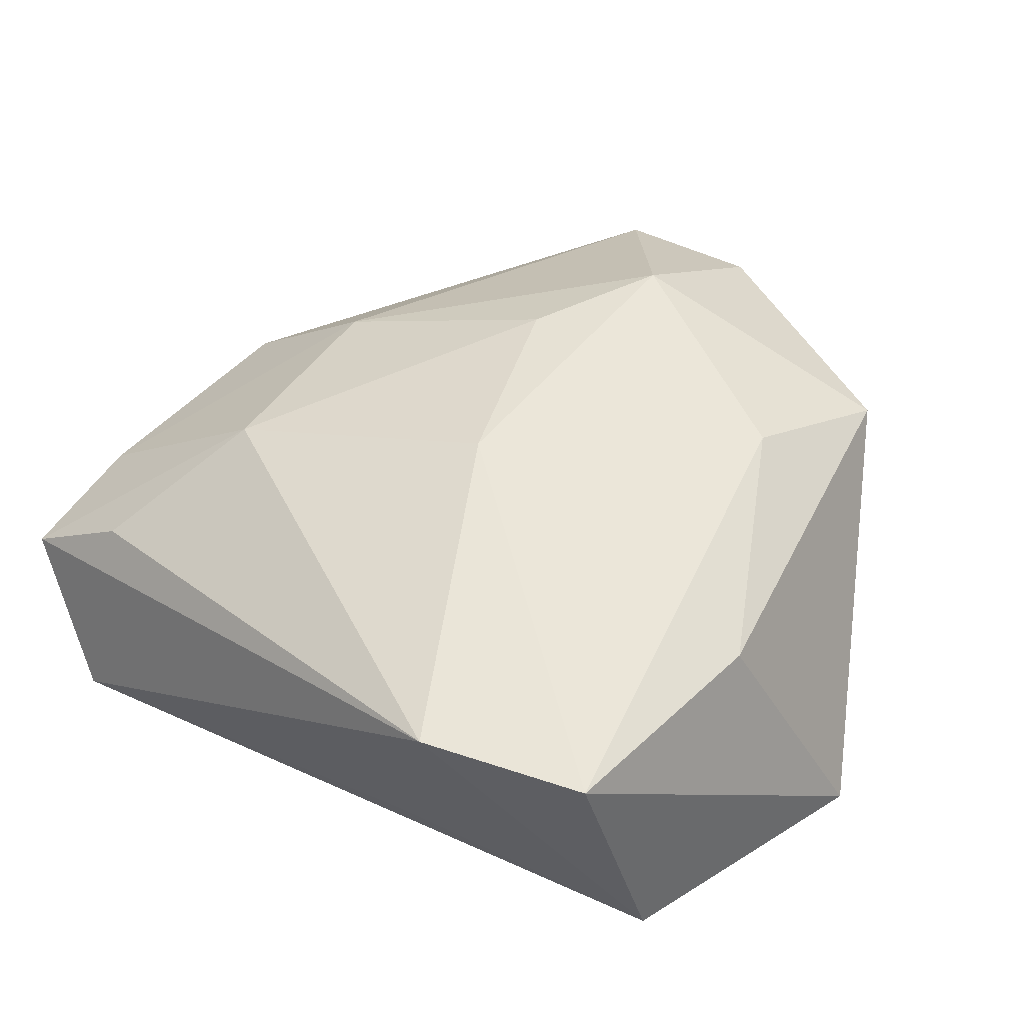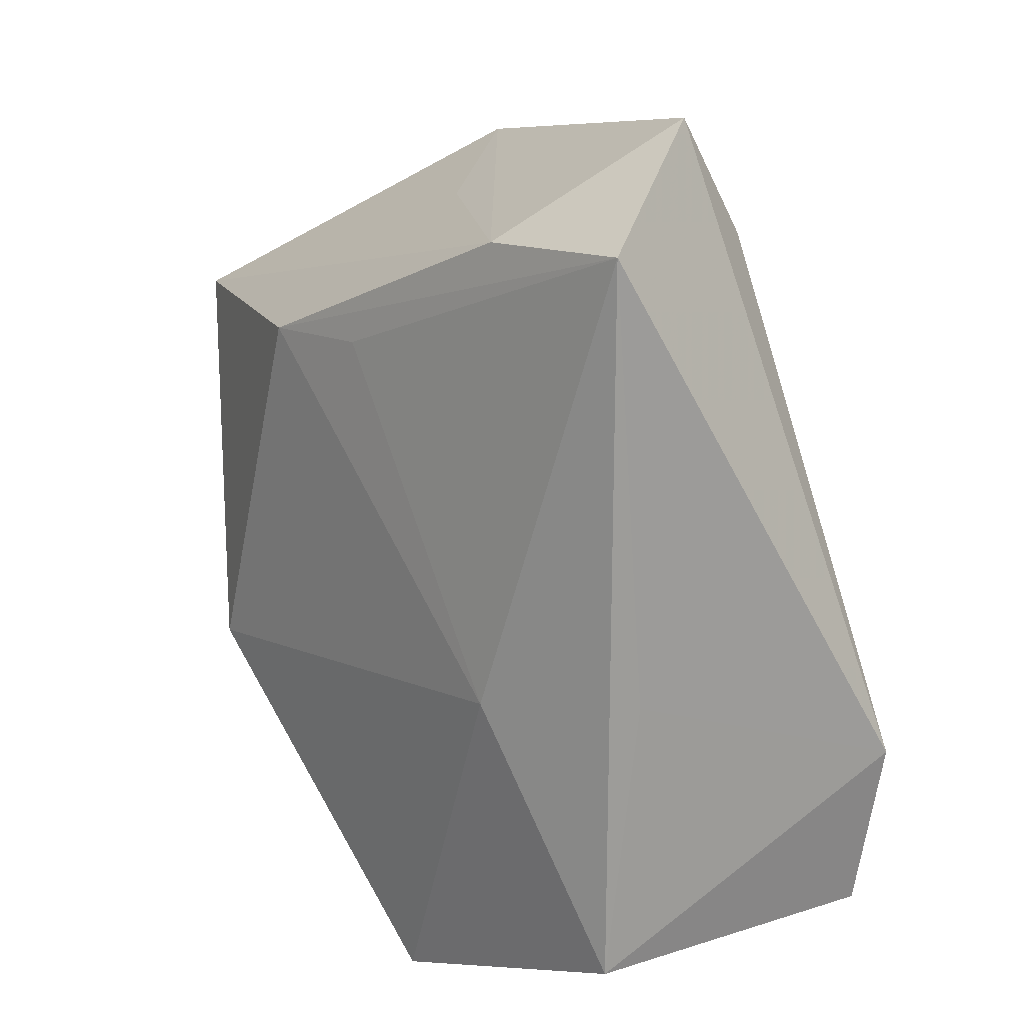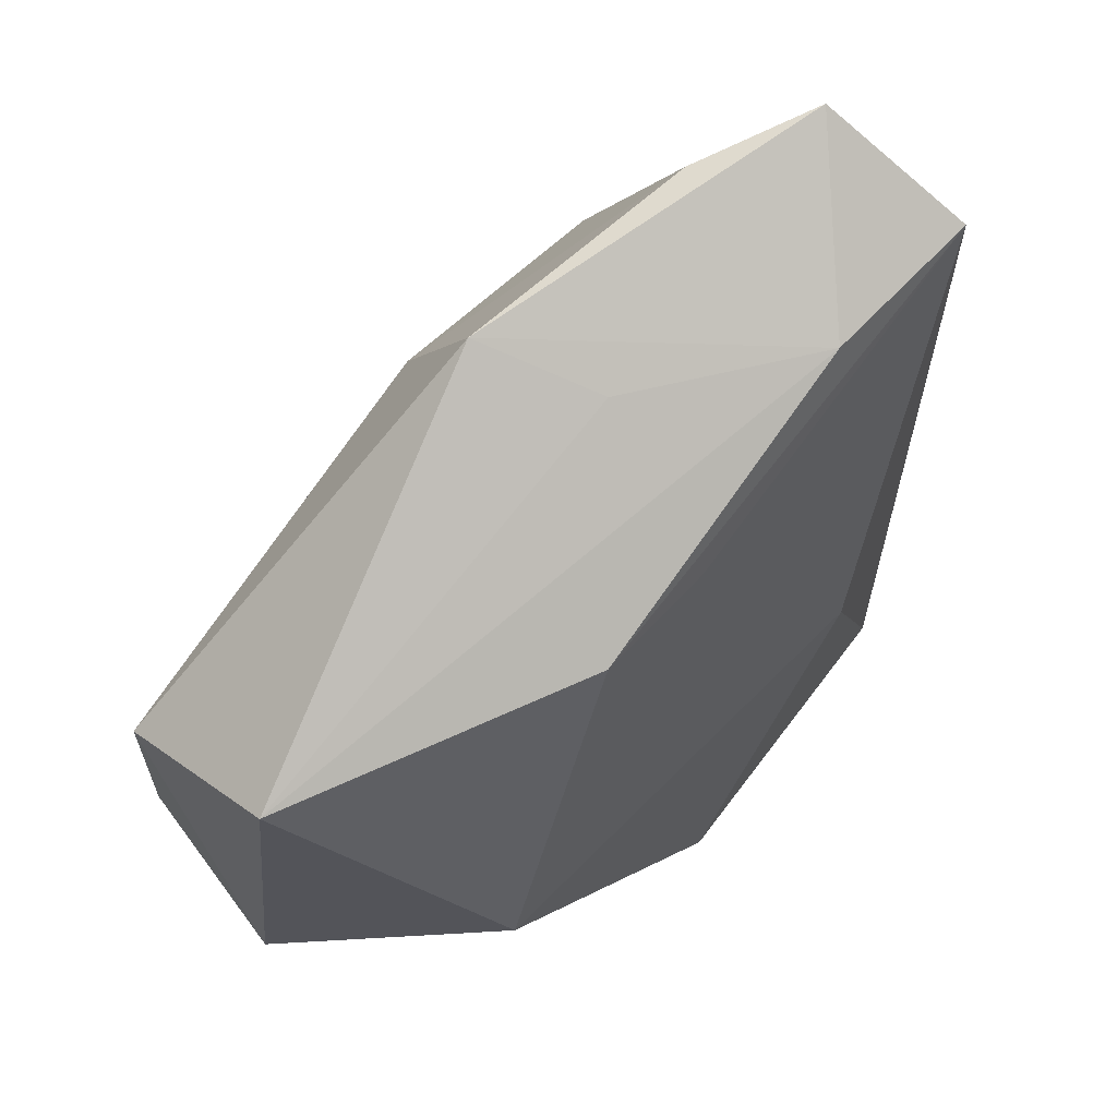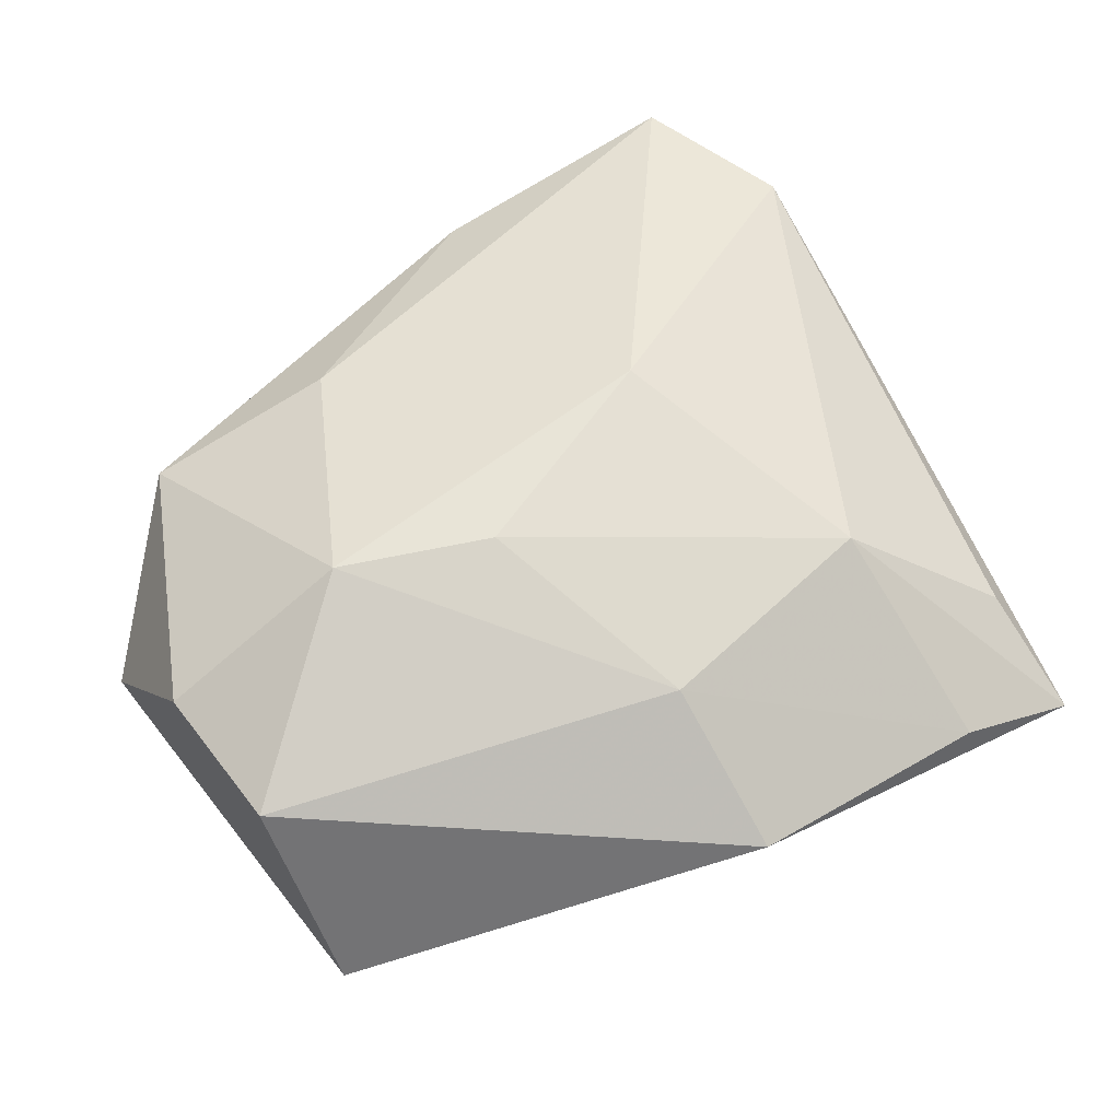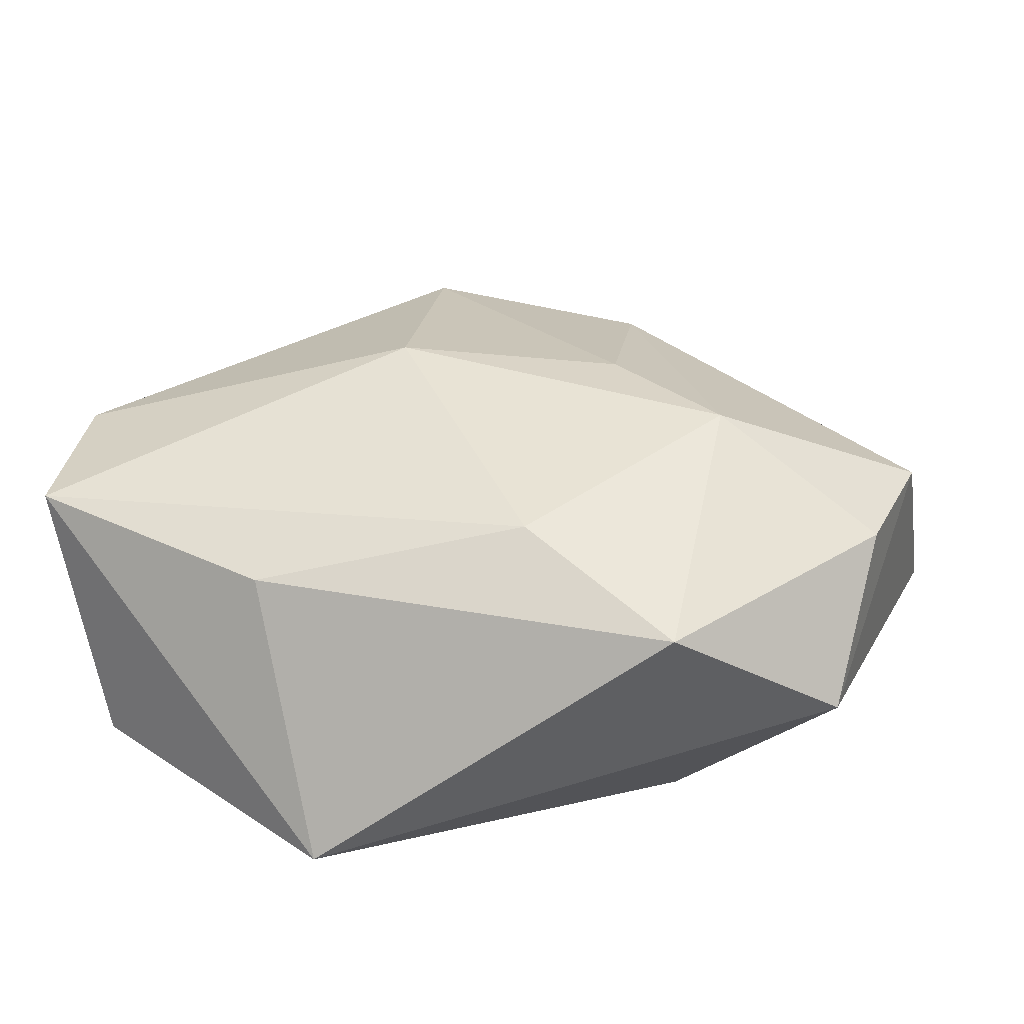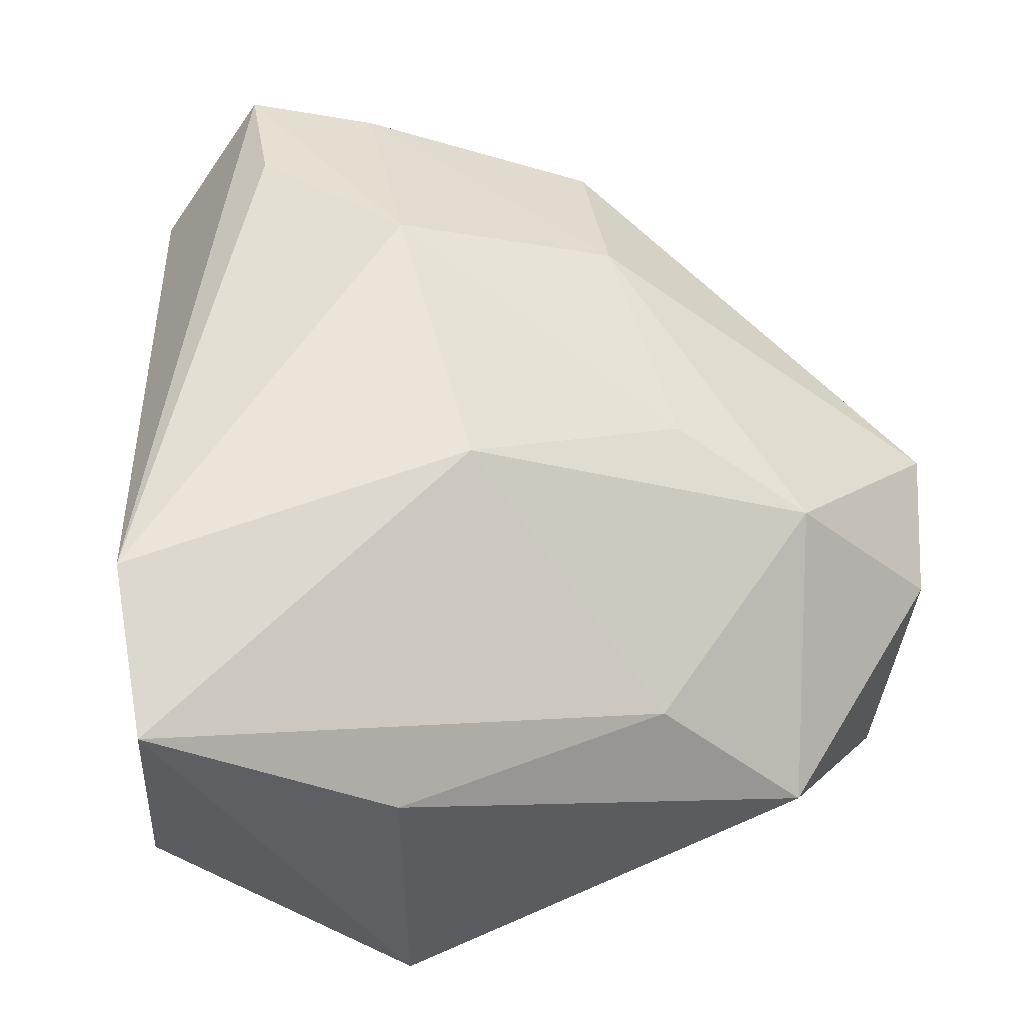
<metadata>
{"format":"obj","ext":"obj","renderer":"f3d","projection":"perspective","resolution":1024,"background":"white","views":[{"elev":43.1,"azim":-59.1,"up":"+Z"},{"elev":17.7,"azim":-127.2,"up":"+Y"},{"elev":58.6,"azim":136.6,"up":"+Y"},{"elev":57.9,"azim":139.9,"up":"+Z"},{"elev":30.9,"azim":20.0,"up":"+Z"},{"elev":-21.8,"azim":-19.7,"up":"+Y"}]}
</metadata>
<code>
v -0.03611 -0.006727 -0.01095
v 0.01576 0.02385 -0.01999
v 0.04748 -0.01907 -0.002329
v 0.04771 -0.005453 0.01225
v 0.01332 0.005444 0.0223
v -0.01778 0.03824 -0.01581
v -0.01679 0.04778 0.003993
v -0.01419 -0.03647 0.0113
v 0.01302 -0.02537 0.01745
v 0.009266 0.04421 0.005386
v 0.04854 0.0106 0.01174
v -0.03413 -0.03644 -0.01343
v 0.04847 0.02198 -0.008787
v -0.01072 -0.001066 0.02347
v -0.01704 0.02724 0.0177
v 0.02852 -0.0154 -0.02028
v -0.0297 0.05065 -0.001199
v 0.002114 0.03915 -0.005521
v -0.003876 -0.04681 -0.01678
v -0.03617 0.03958 -0.01474
v -0.04526 -0.01506 0.01505
v 0.03182 -0.03105 0.01038
v 0.02833 -0.002388 0.02226
v -0.0298 0.03847 0.006161
v -0.04196 -0.03279 0.01434
v -0.02054 -0.009212 -0.01934
v 0.008169 0.02872 0.01602
v 0.002504 0.02465 -0.01907
f 19 25 12
f 12 25 21
f 22 19 3
f 8 19 22
f 8 25 19
f 9 8 22
f 25 8 9
f 22 3 4
f 20 21 17
f 17 21 24
f 24 15 17
f 21 15 24
f 14 15 21
f 5 15 14
f 21 25 14
f 25 9 14
f 13 18 10
f 16 2 13
f 13 3 16
f 16 3 19
f 6 20 17
f 2 20 6
f 17 10 6
f 6 10 18
f 13 2 6
f 6 18 13
f 19 12 26
f 12 20 26
f 26 16 19
f 2 16 26
f 1 12 21
f 21 20 1
f 1 20 12
f 27 15 5
f 17 15 7
f 7 10 17
f 15 27 7
f 7 27 10
f 28 20 2
f 2 26 28
f 28 26 20
f 23 27 5
f 5 14 23
f 23 14 9
f 23 9 22
f 22 4 23
f 10 27 11
f 13 10 11
f 11 23 4
f 27 23 11
f 11 3 13
f 11 4 3

</code>
